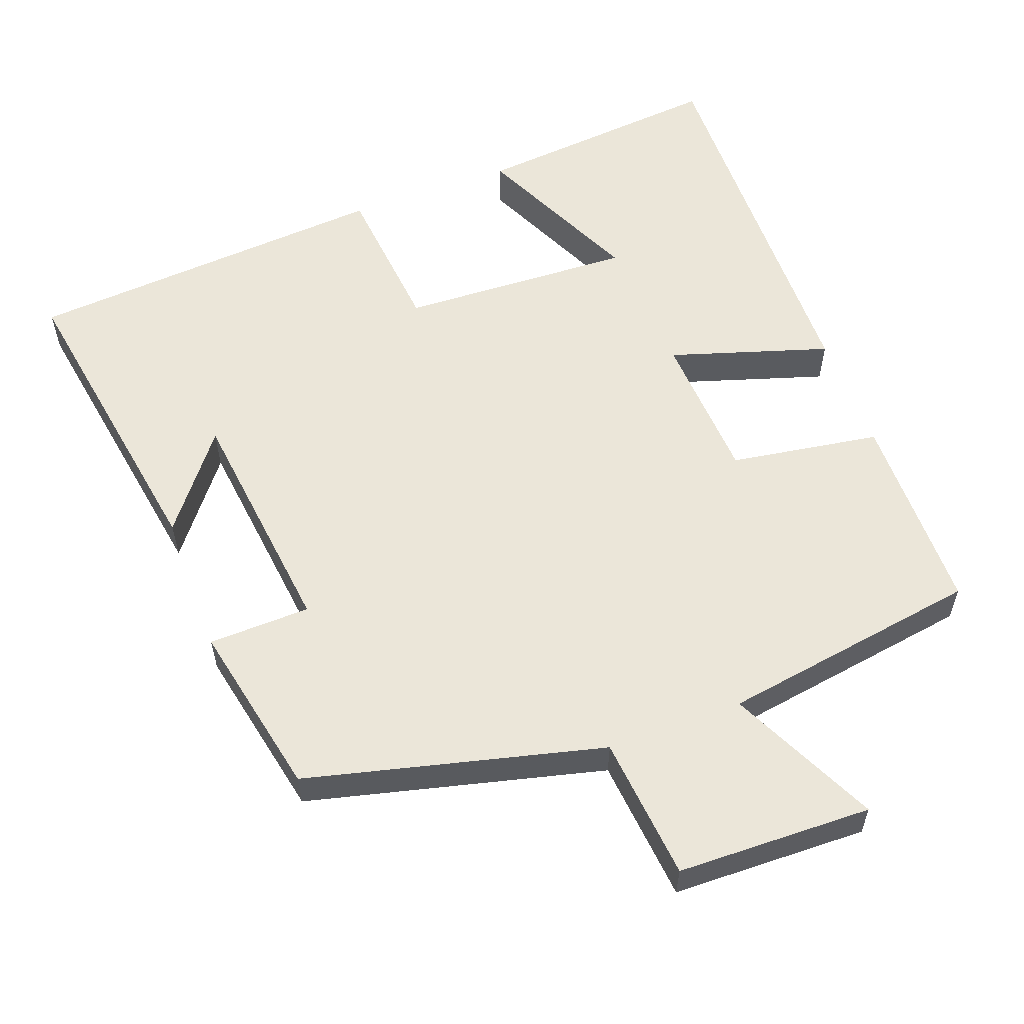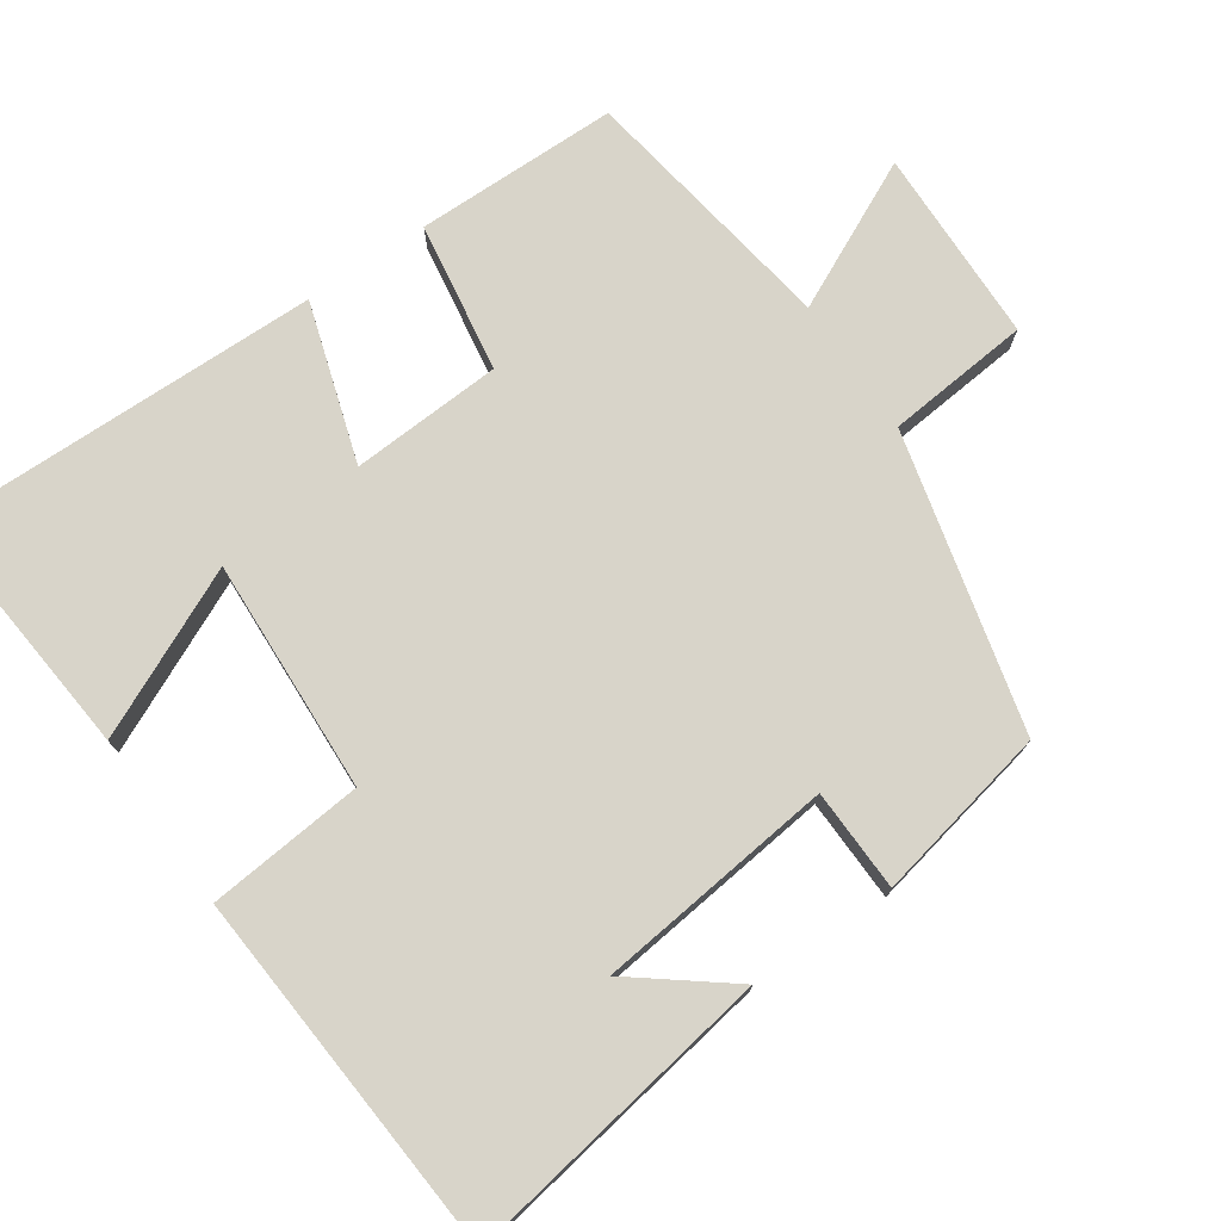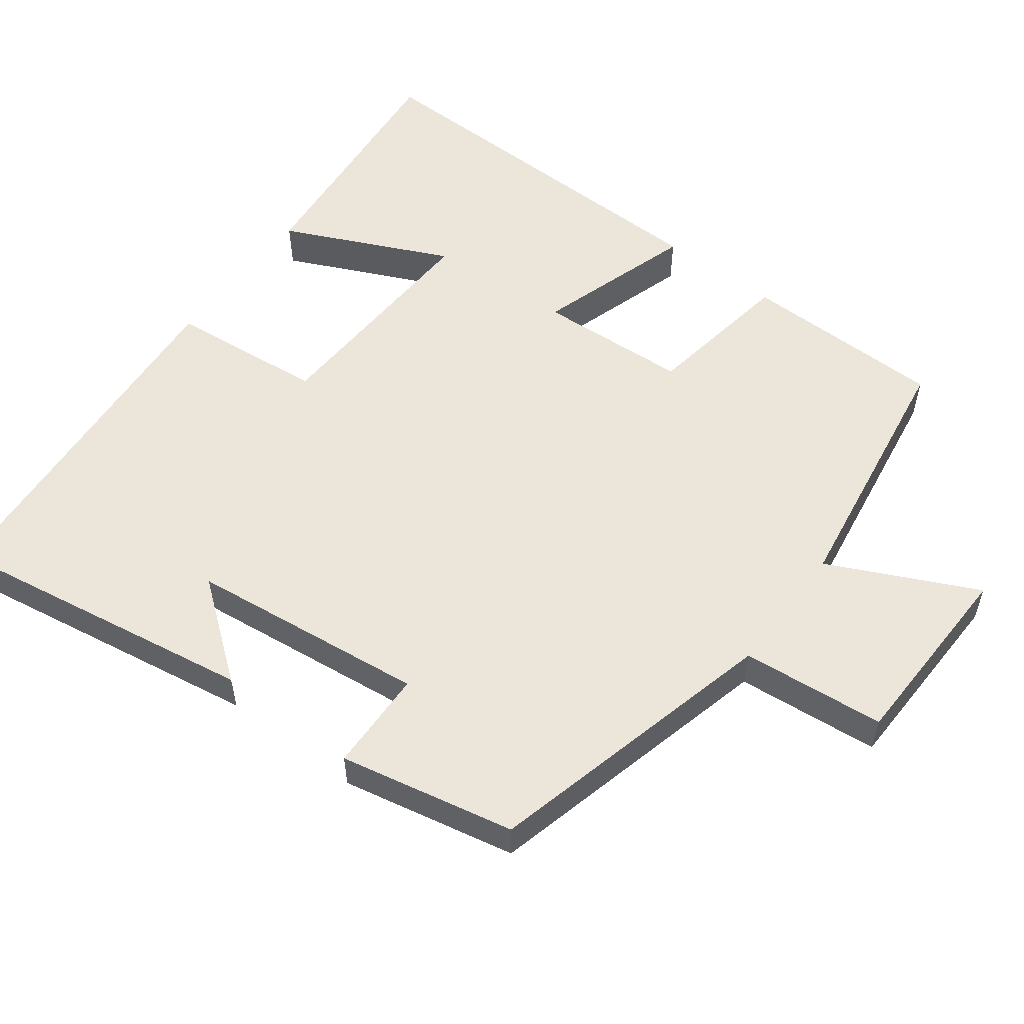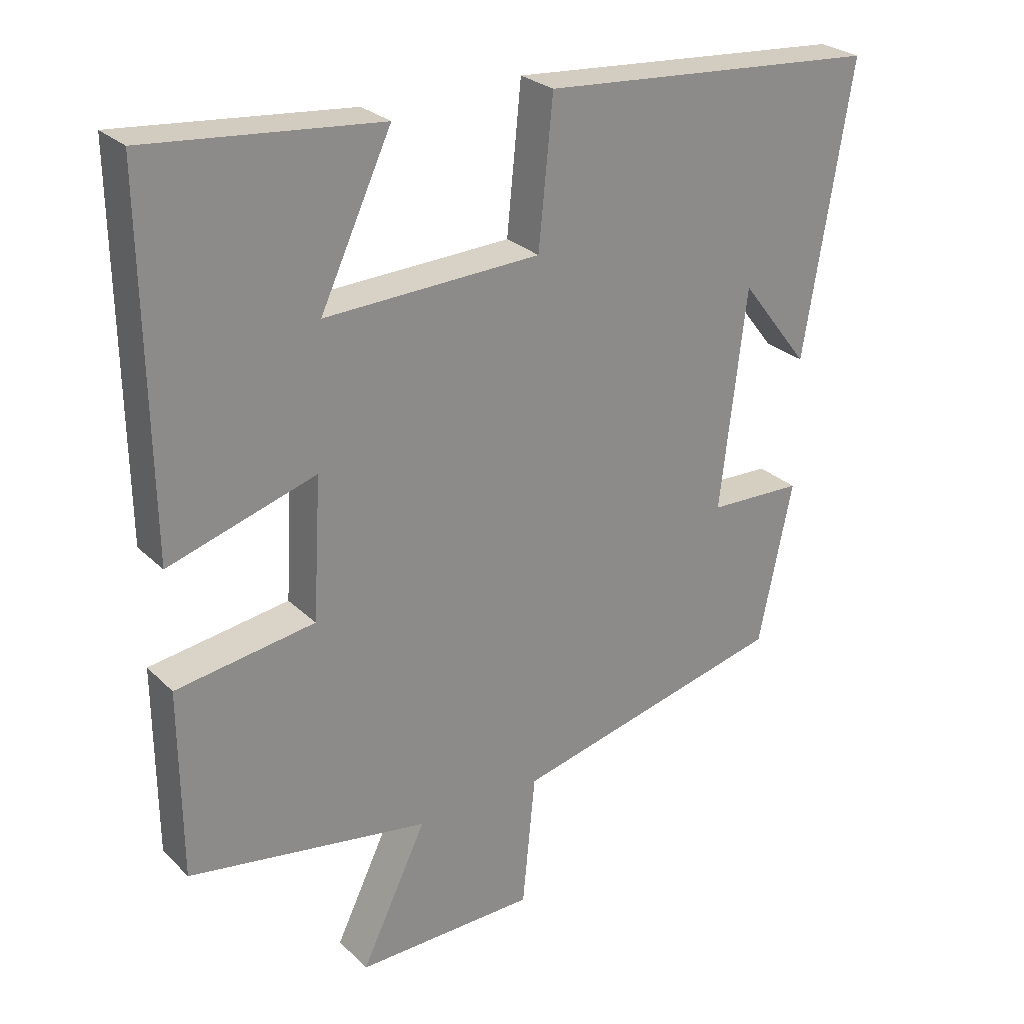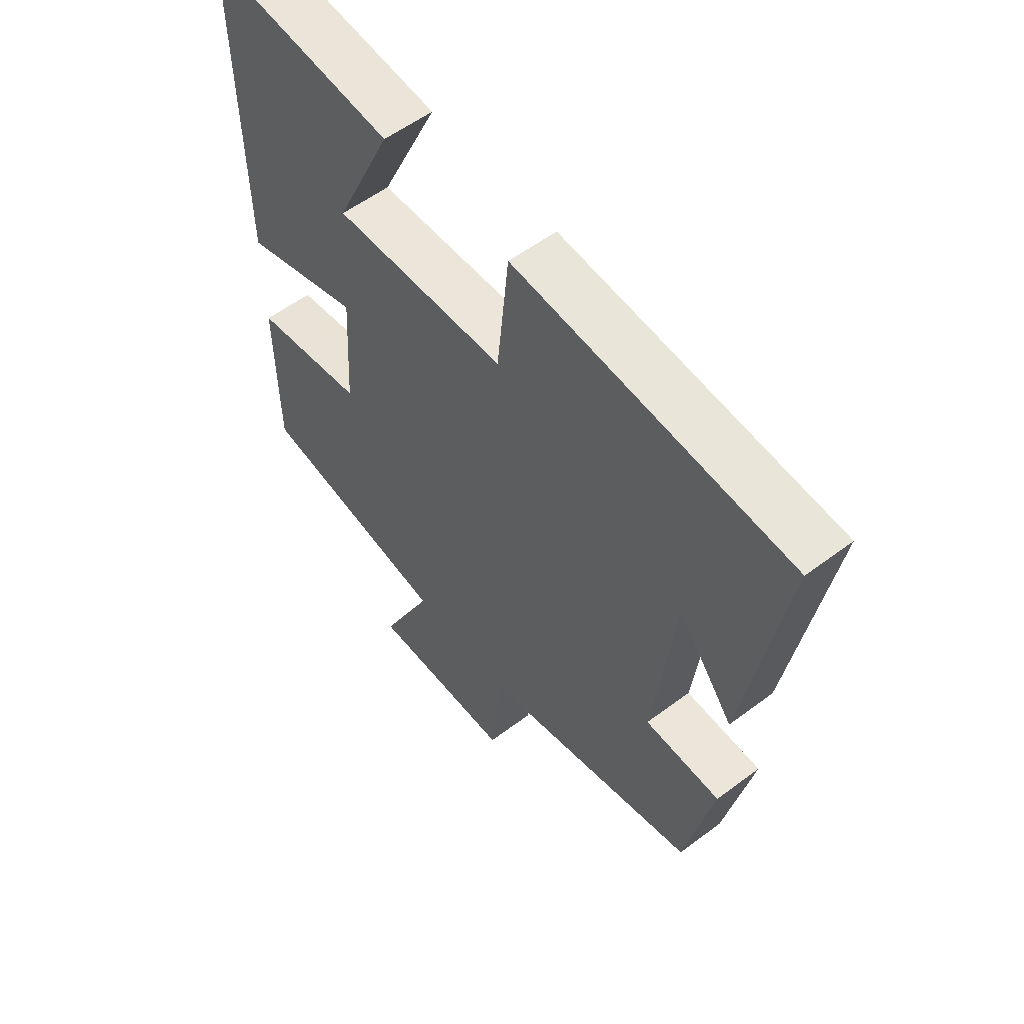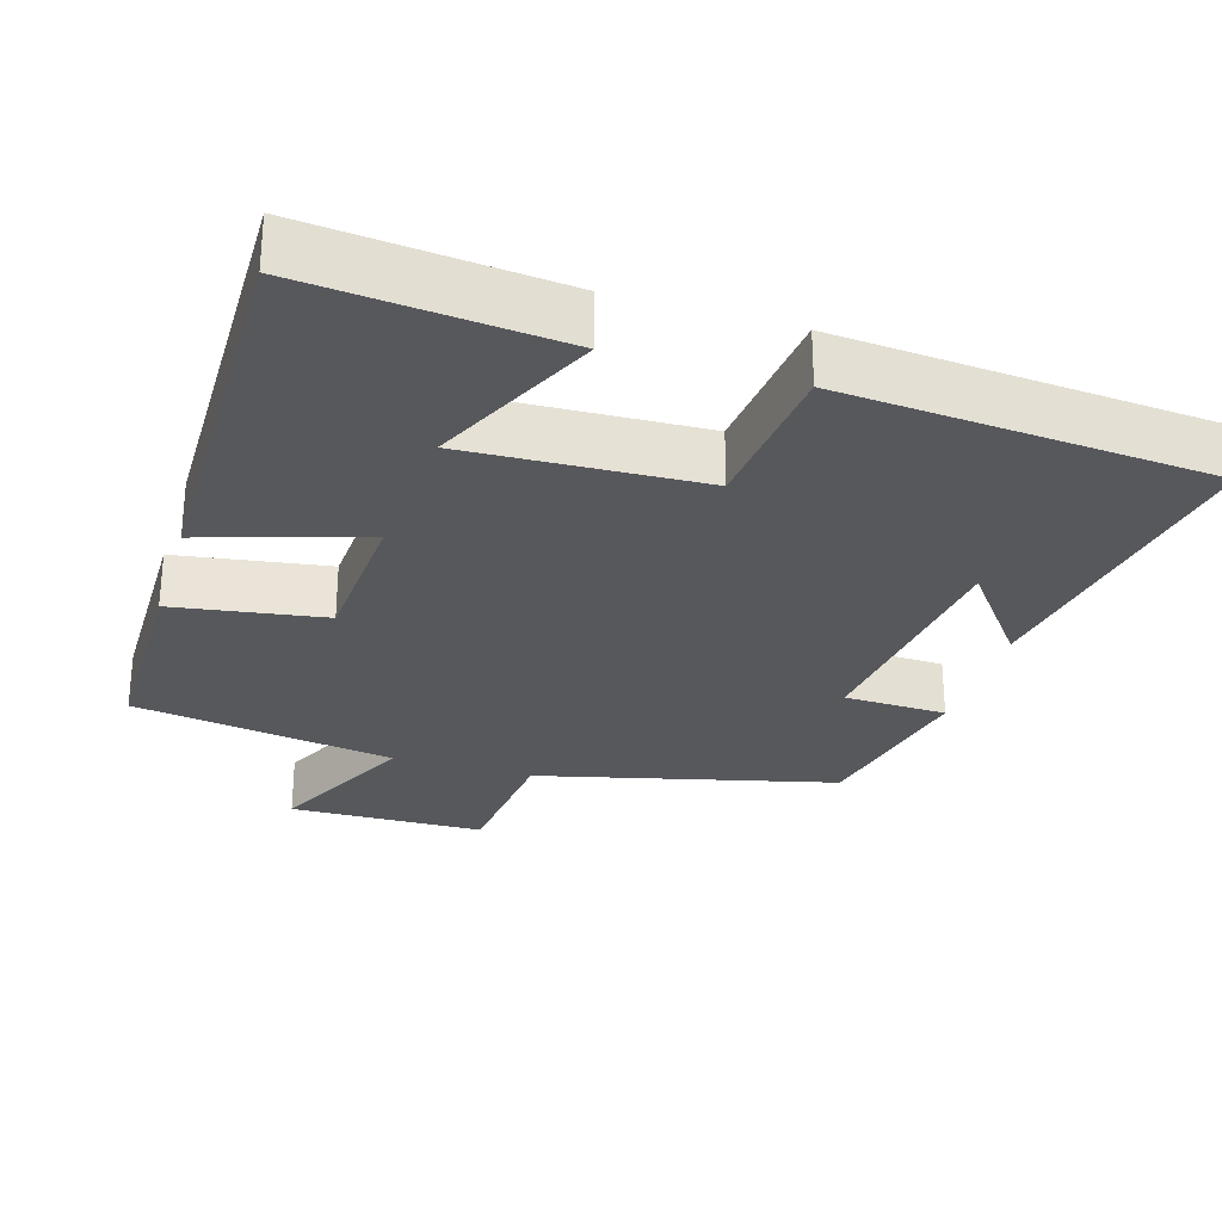
<metadata>
{"format":"obj","ext":"obj","renderer":"f3d","projection":"perspective","resolution":1024,"background":"white","views":[{"elev":57.5,"azim":159.7,"up":"+Y"},{"elev":75.1,"azim":55.6,"up":"+Y"},{"elev":55.4,"azim":127.1,"up":"+Y"},{"elev":26.6,"azim":-34.5,"up":"+Z"},{"elev":56.3,"azim":51.8,"up":"+Z"},{"elev":-28.2,"azim":-17.0,"up":"+Y"}]}
</metadata>
<code>
v -0.498 0.07 -0.444
v -0.5 0.07 -0.167
v -0.295 0.07 -0.135
v -0.283 0.07 0.071
v -0.5 0.07 0.003
v -0.507 0.07 0.532
v -0.165 0.07 0.5
v -0.27 0.07 0.274
v 0.048 0.07 0.288
v 0.069 0.07 0.5
v 0.57 0.07 0.462
v 0.5 0.07 0.037
v 0.399 0.07 0.167
v 0.361 0.07 -0.157
v 0.5 0.07 -0.161
v 0.45 0.07 -0.4
v 0.046 0.07 -0.5
v 0.027 0.07 -0.696
v -0.239 0.07 -0.702
v -0.142 0.07 -0.5
v -0.498 0 -0.444
v -0.5 0 -0.167
v -0.295 0 -0.135
v -0.283 0 0.071
v -0.5 0 0.003
v -0.507 0 0.532
v -0.165 0 0.5
v -0.27 0 0.274
v 0.048 0 0.288
v 0.069 0 0.5
v 0.57 0 0.462
v 0.5 0 0.037
v 0.399 0 0.167
v 0.361 0 -0.157
v 0.5 0 -0.161
v 0.45 0 -0.4
v 0.046 0 -0.5
v 0.027 0 -0.696
v -0.239 0 -0.702
v -0.142 0 -0.5
f 17 18 19 20
f 20 1 2
f 17 20 2
f 16 17 2
f 15 16 2
f 14 15 2
f 11 12 13
f 9 10 11 13
f 8 9 13 14
f 5 6 7 8
f 4 5 8
f 3 4 8 14
f 2 3 14
f 40 39 38 37
f 22 21 40
f 22 40 37
f 22 37 36
f 22 36 35
f 22 35 34
f 33 32 31
f 33 31 30 29
f 34 33 29 28
f 28 27 26 25
f 28 25 24
f 34 28 24 23
f 34 23 22
f 1 21 22 2
f 2 22 23 3
f 3 23 24 4
f 4 24 25 5
f 5 25 26 6
f 6 26 27 7
f 7 27 28 8
f 8 28 29 9
f 9 29 30 10
f 10 30 31 11
f 11 31 32 12
f 12 32 33 13
f 13 33 34 14
f 14 34 35 15
f 15 35 36 16
f 16 36 37 17
f 17 37 38 18
f 18 38 39 19
f 19 39 40 20
f 20 40 21 1

</code>
